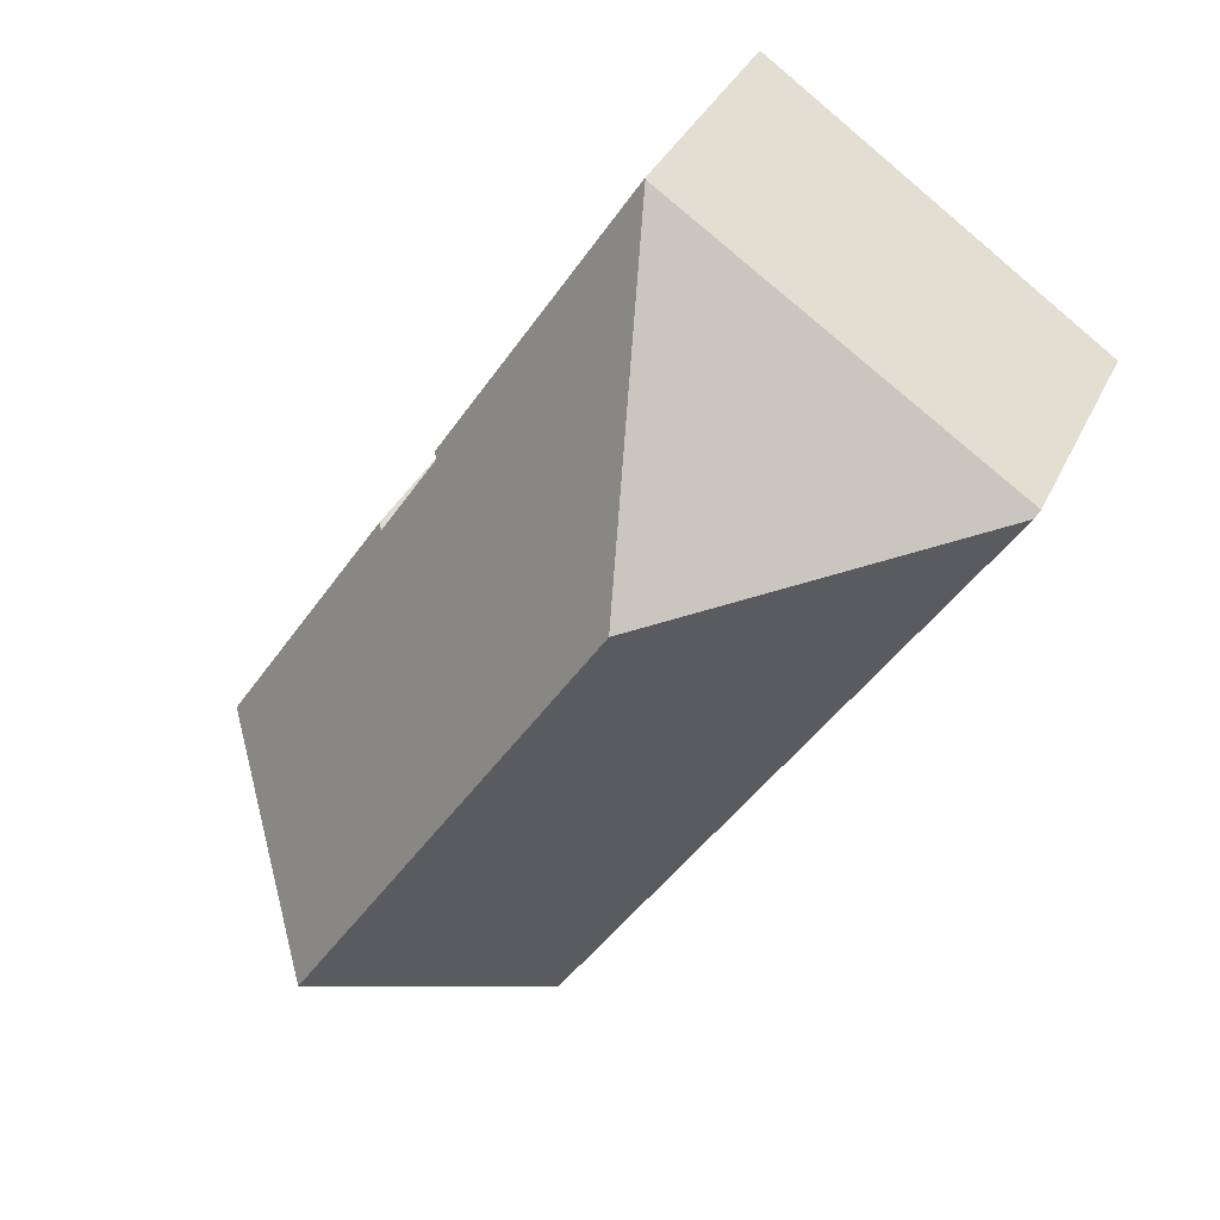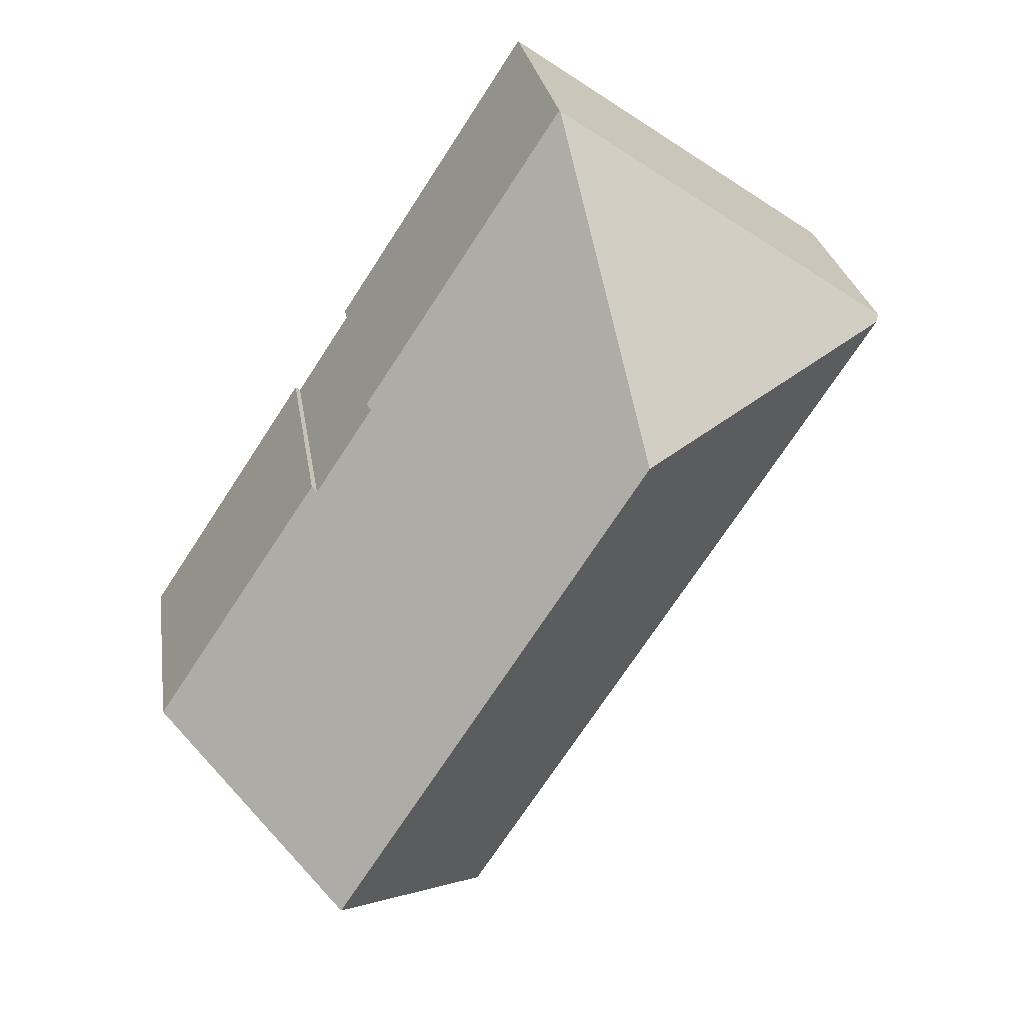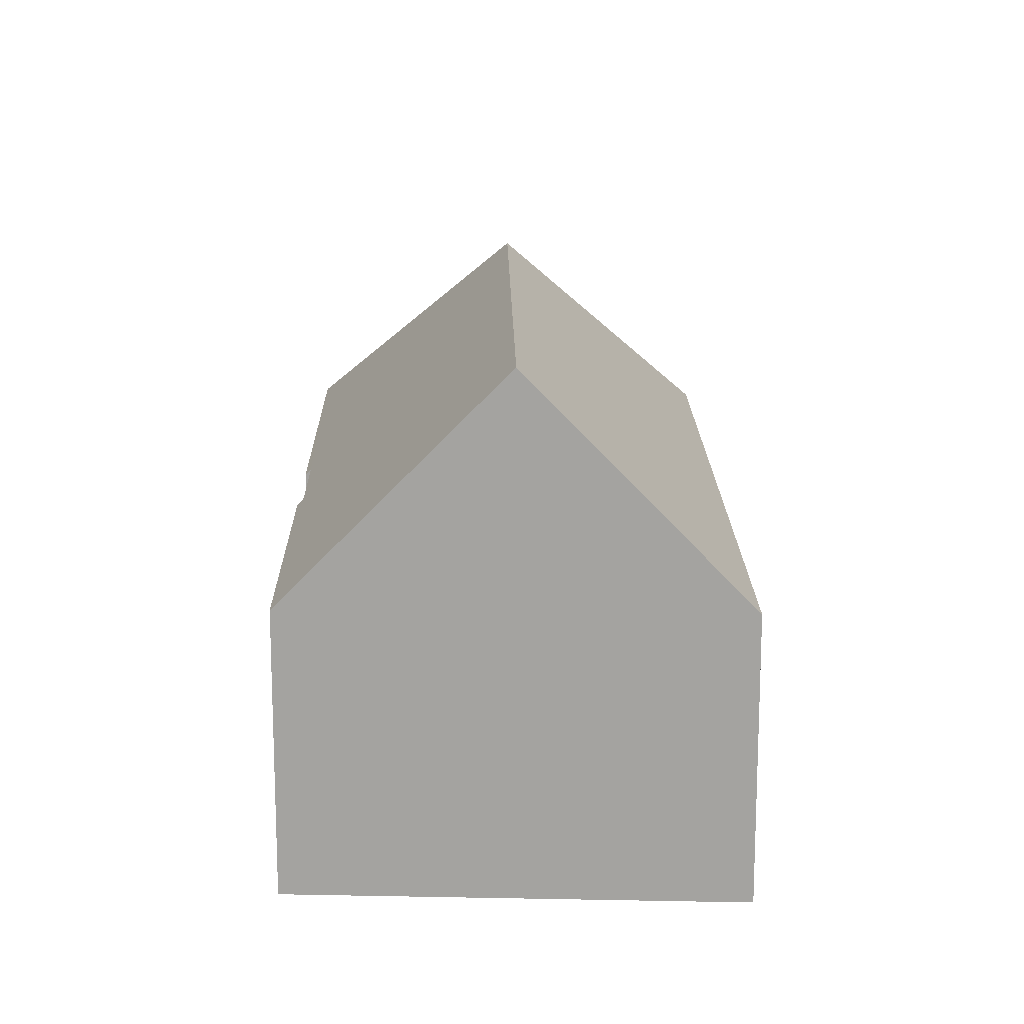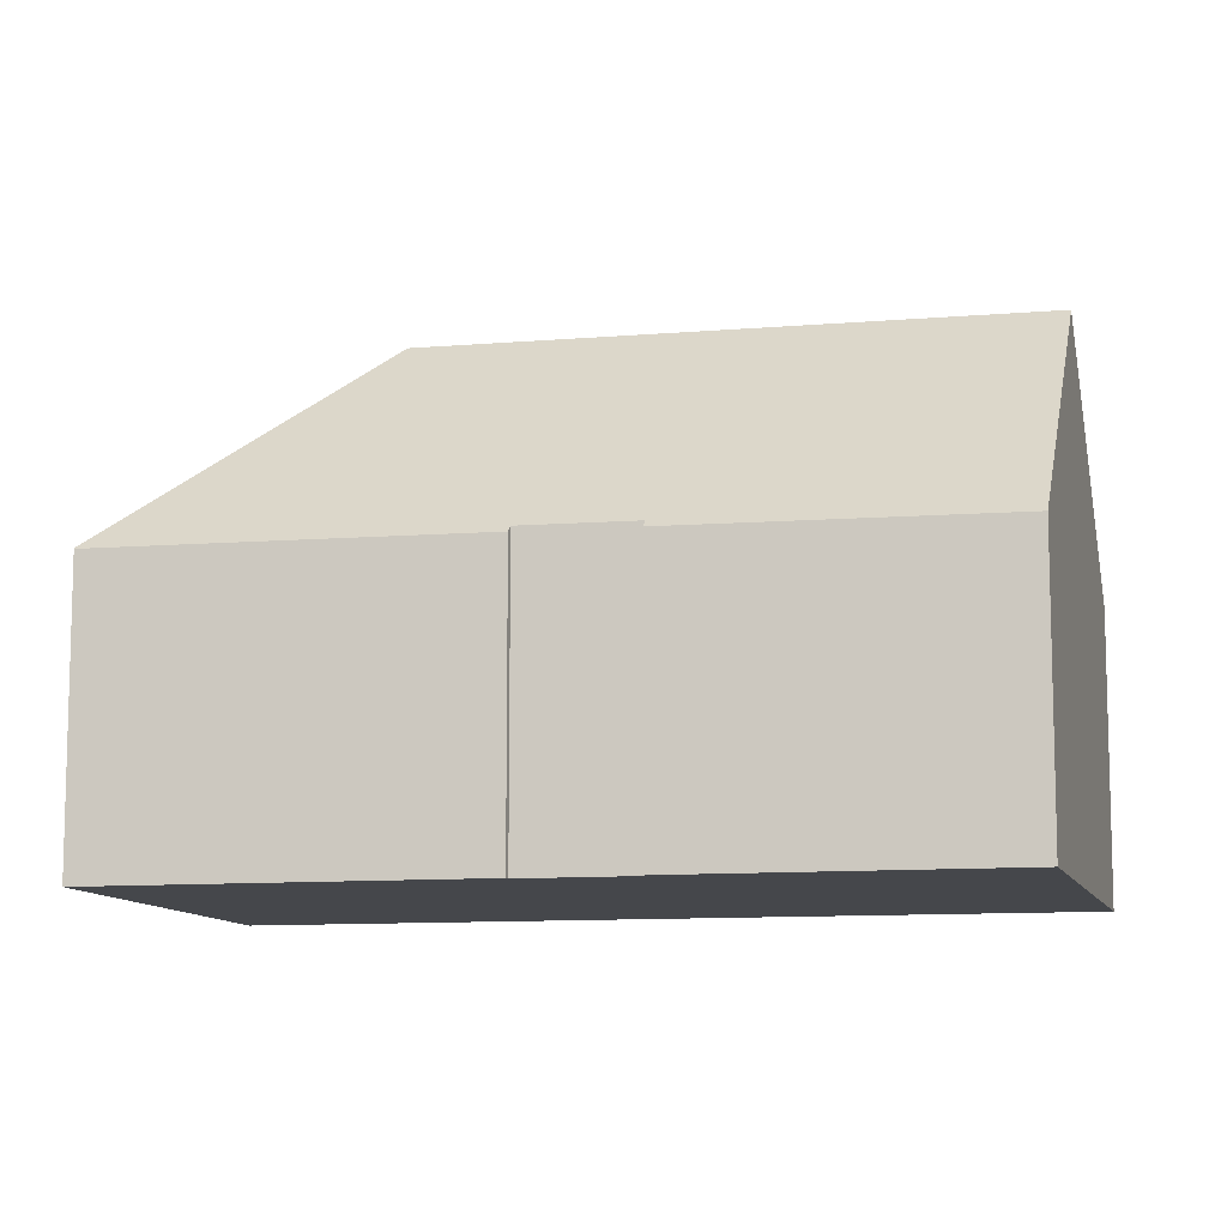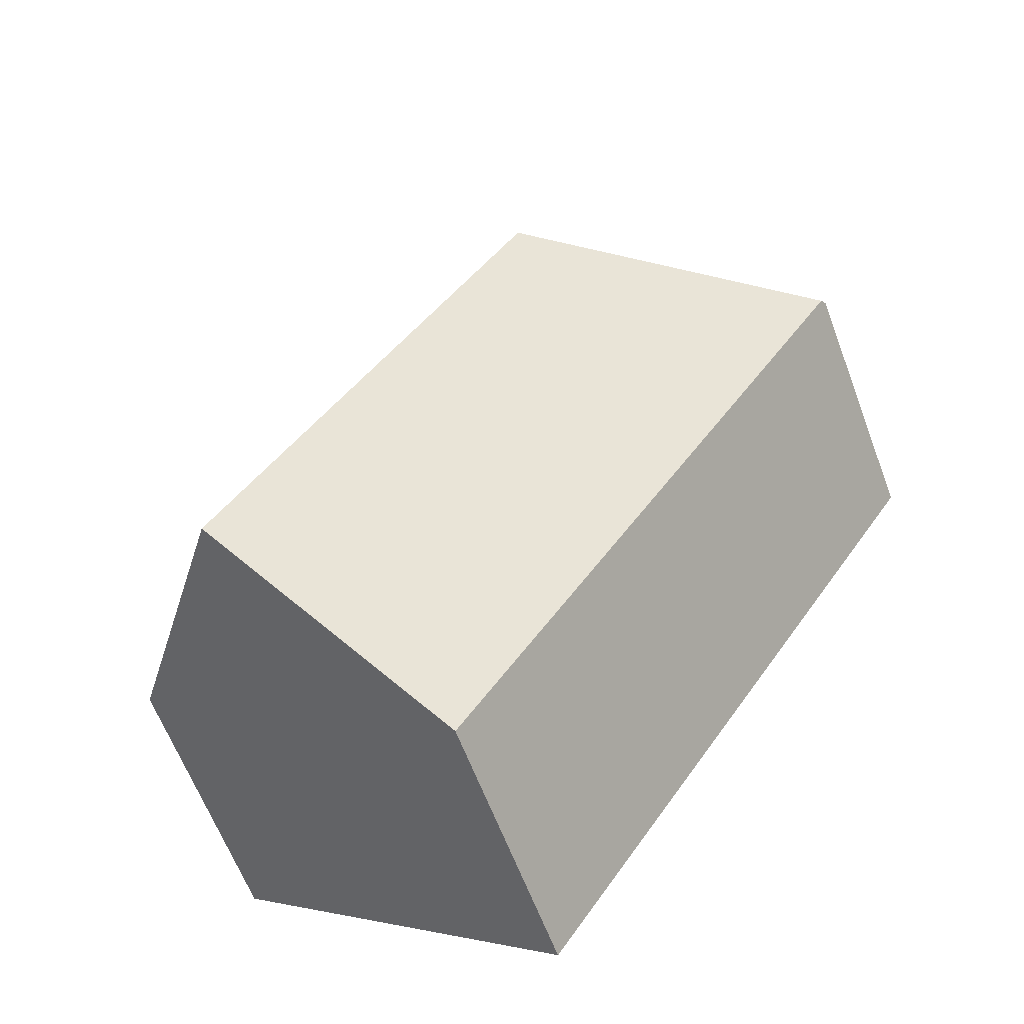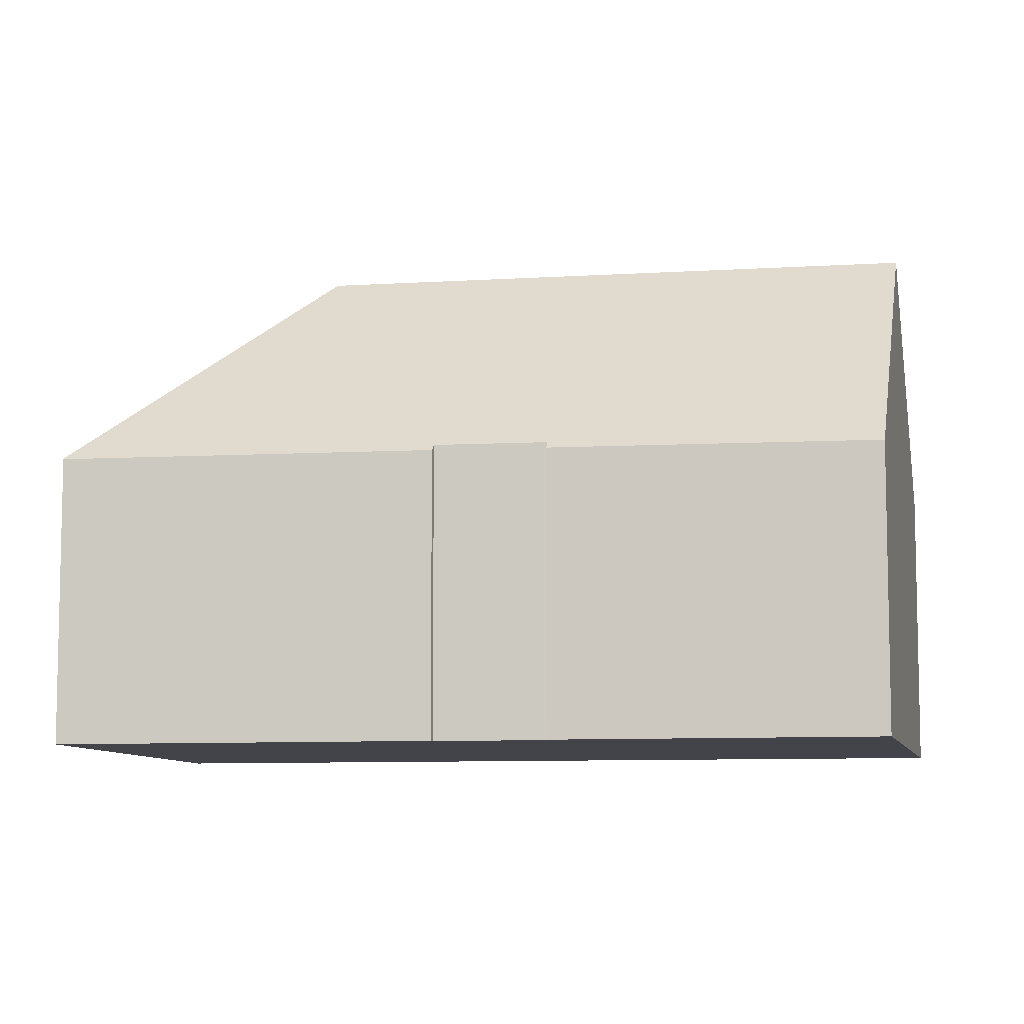
<metadata>
{"format":"obj","ext":"obj","renderer":"f3d","projection":"perspective","resolution":1024,"background":"white","views":[{"elev":34.8,"azim":-157.8,"up":"+Z"},{"elev":25.9,"azim":171.6,"up":"+Z"},{"elev":16.6,"azim":146.2,"up":"+Y"},{"elev":-10.4,"azim":69.0,"up":"+Y"},{"elev":-62.7,"azim":-159.4,"up":"+Z"},{"elev":-8.4,"azim":66.8,"up":"+Y"}]}
</metadata>
<code>
v  16.7 13.47 -15.02
v  16.73 7.508 -4.324
v  21.48 7.447 -11.54
v  16.59 7.68 -4.427
v  14.95 7.697 -1.92
v  8.016 13.47 -1.62
v  9.556 7.593 6.592
v  9.534 7.62 6.577
v  15.07 7.539 -1.82
v  6.735 7.503 -10.39
v  11.97 7.503 -18.47
v  5.775 7.503 -8.912
v  0.1 7.503 -0.155
v  0.046 7.401 -0.071
v  0 7.315 4.479e-16
v  2.679 7.401 1.848
v  11.97 1.131e-15 -18.47
v  6.735 6.364e-16 -10.39
v  5.775 5.457e-16 -8.912
v  0.1 9.491e-18 -0.155
v  0.046 4.348e-18 -0.071
v  0 0 0
v  2.679 -1.132e-16 1.848
v  9.534 -4.027e-16 6.577
v  9.556 -4.036e-16 6.592
v  16.59 2.711e-16 -4.427
v  16.73 2.648e-16 -4.324
v  15.07 1.114e-16 -1.82
v  14.95 1.176e-16 -1.92
v  21.48 7.067e-16 -11.54
v  16.7 9.198e-16 -15.02
g defaultobject
f 1 2 3
f 2 1 4
f 4 1 5
f 5 1 6
f 5 6 7
f 7 6 8
f 7 9 5
f 10 1 11
f 1 10 6
f 6 10 12
f 6 12 13
f 14 6 13
f 6 14 15
f 6 15 16
f 6 16 8
f 17 10 11
f 10 17 18
f 10 18 12
f 12 18 13
f 13 18 19
f 13 19 20
f 13 20 14
f 14 20 15
f 15 20 21
f 15 21 22
f 22 16 15
f 16 22 8
f 8 22 23
f 8 23 24
f 8 24 7
f 7 24 25
f 26 2 4
f 2 26 27
f 25 9 7
f 9 25 28
f 29 4 5
f 4 29 26
f 27 3 2
f 3 27 30
f 9 29 5
f 29 9 28
f 3 11 1
f 11 3 30
f 11 30 31
f 11 31 17
f 25 29 28
f 29 25 18
f 18 25 19
f 19 25 20
f 20 25 24
f 20 24 23
f 20 23 21
f 21 23 22
f 27 31 30
f 31 27 17
f 17 27 26
f 17 26 18
f 18 26 29

</code>
